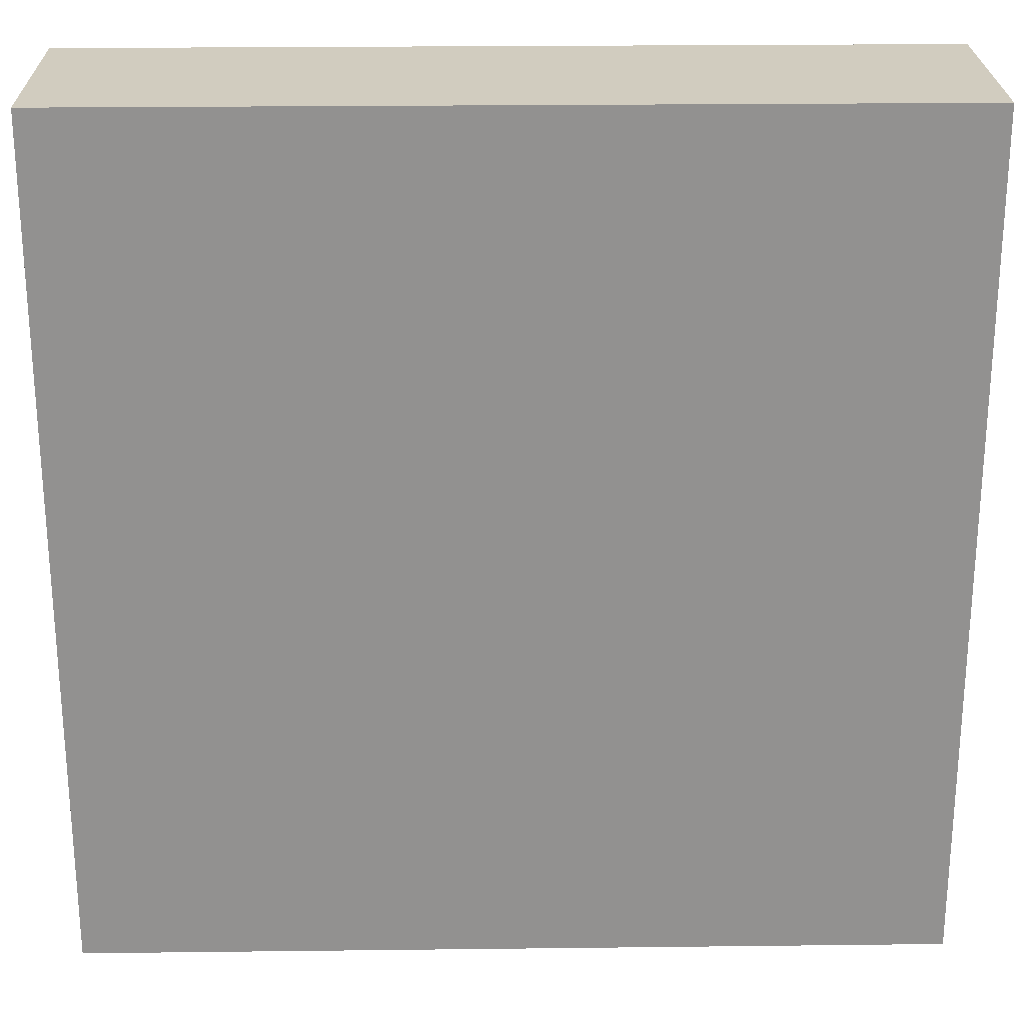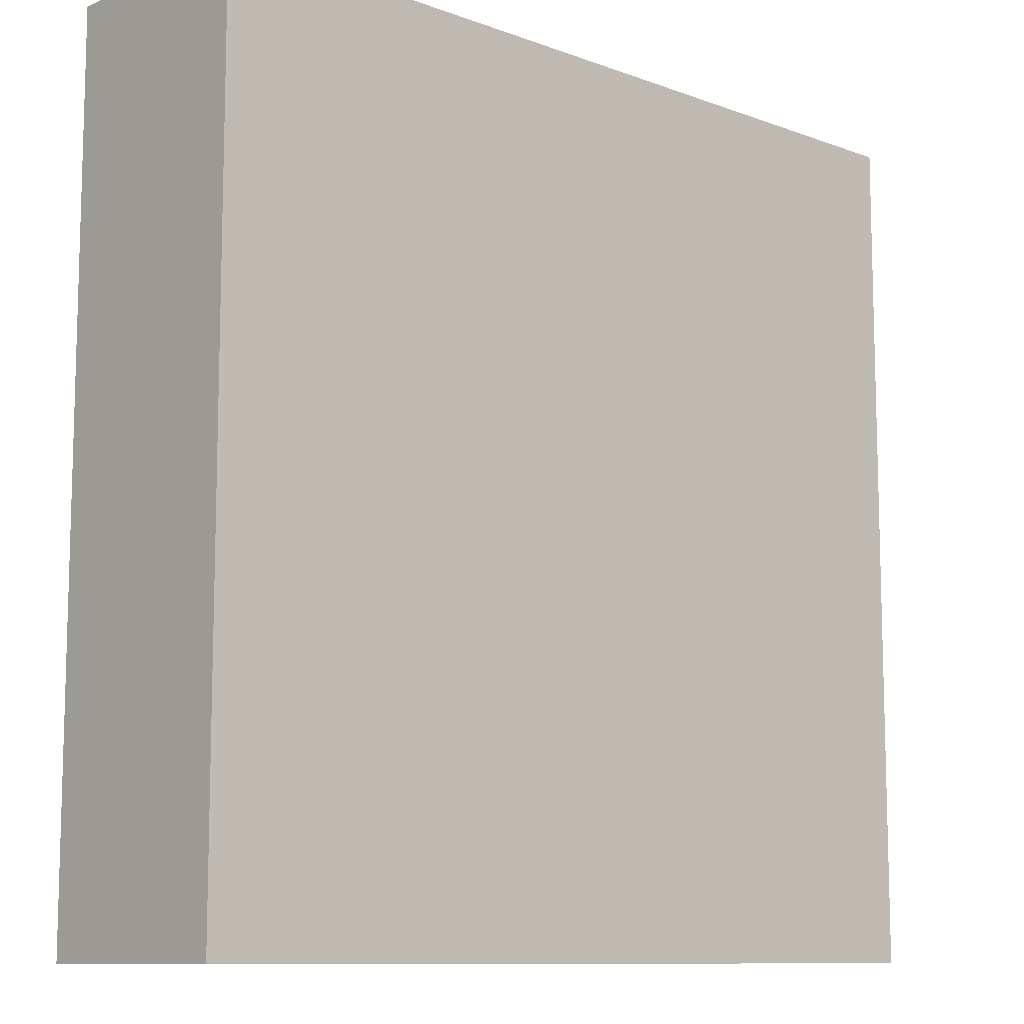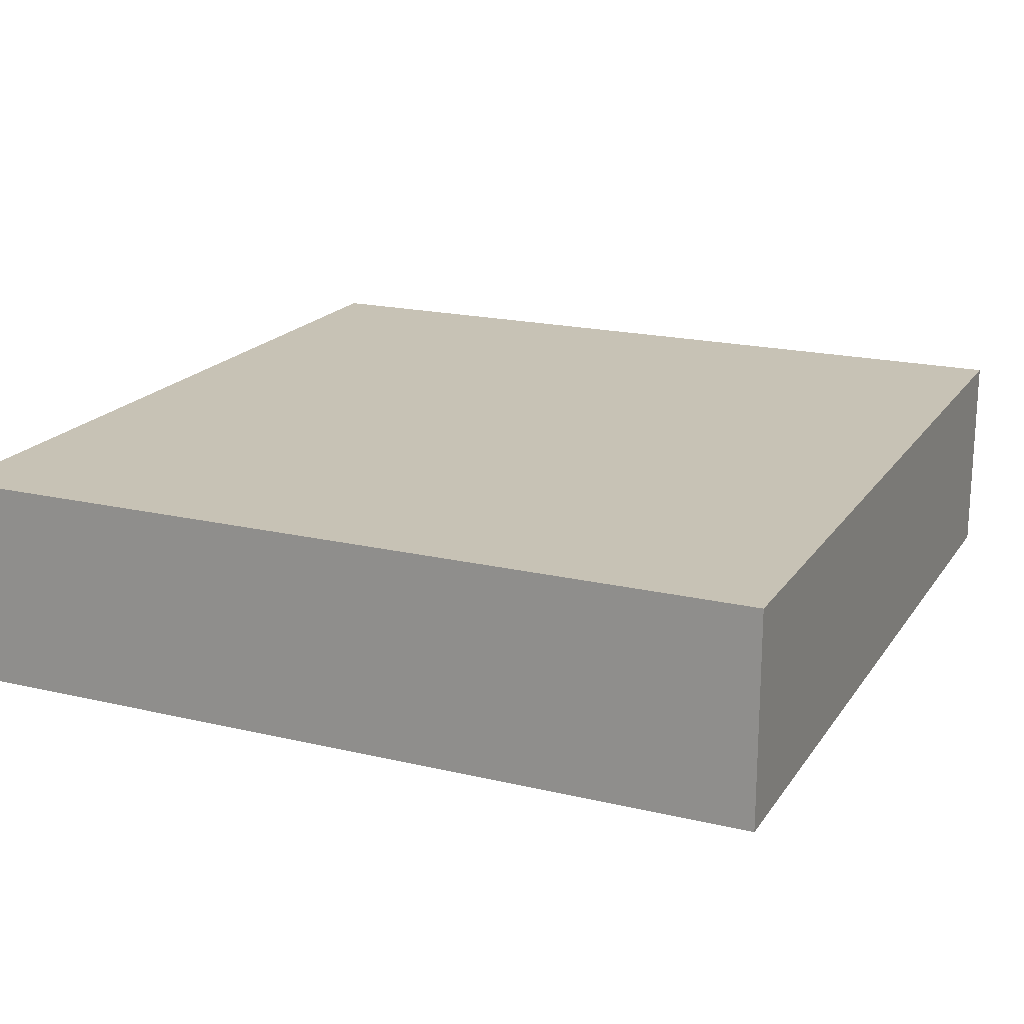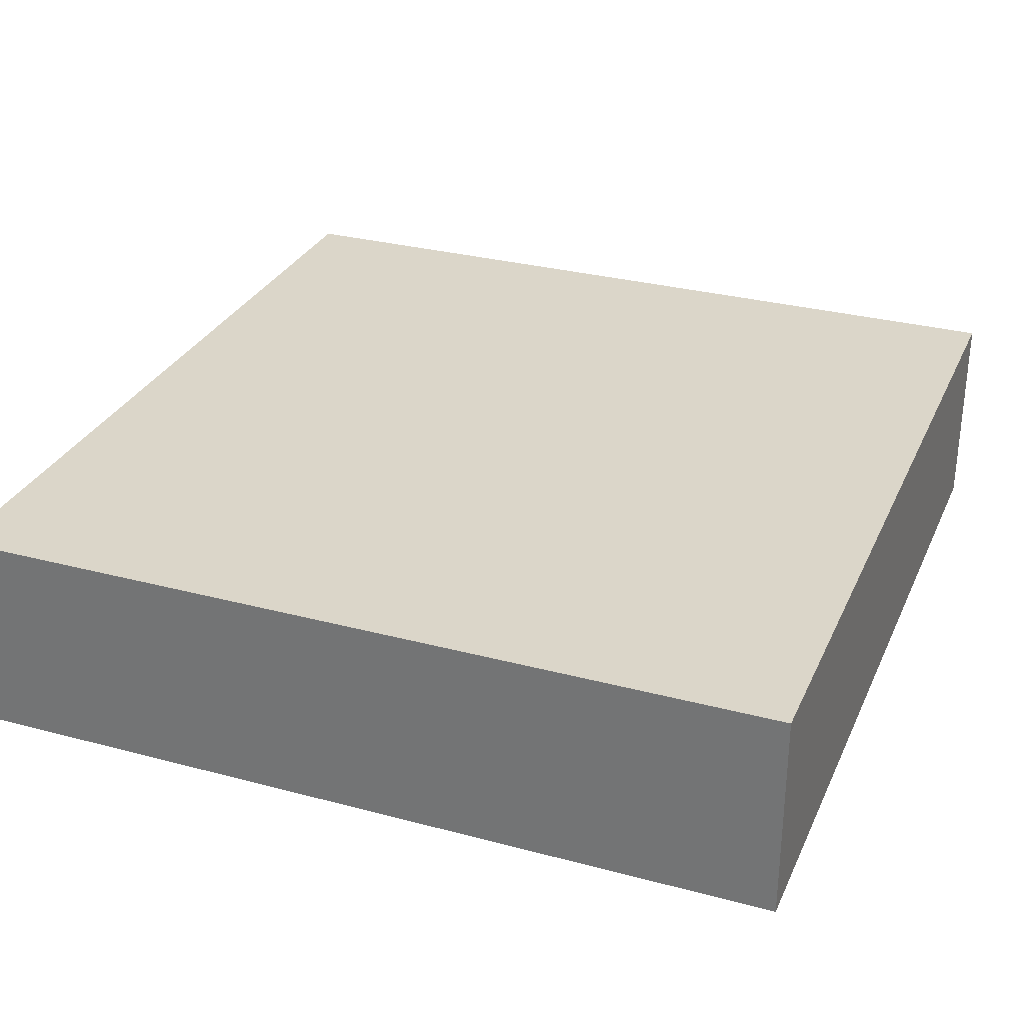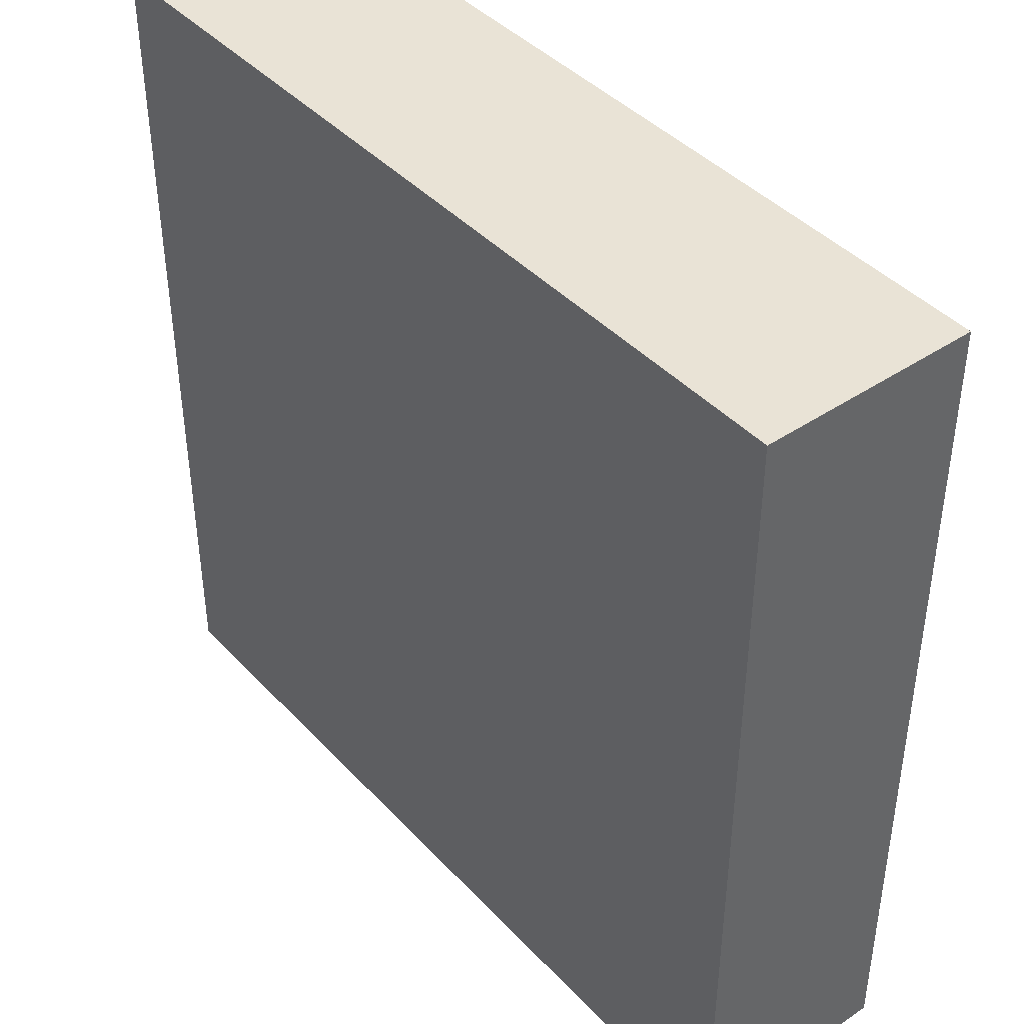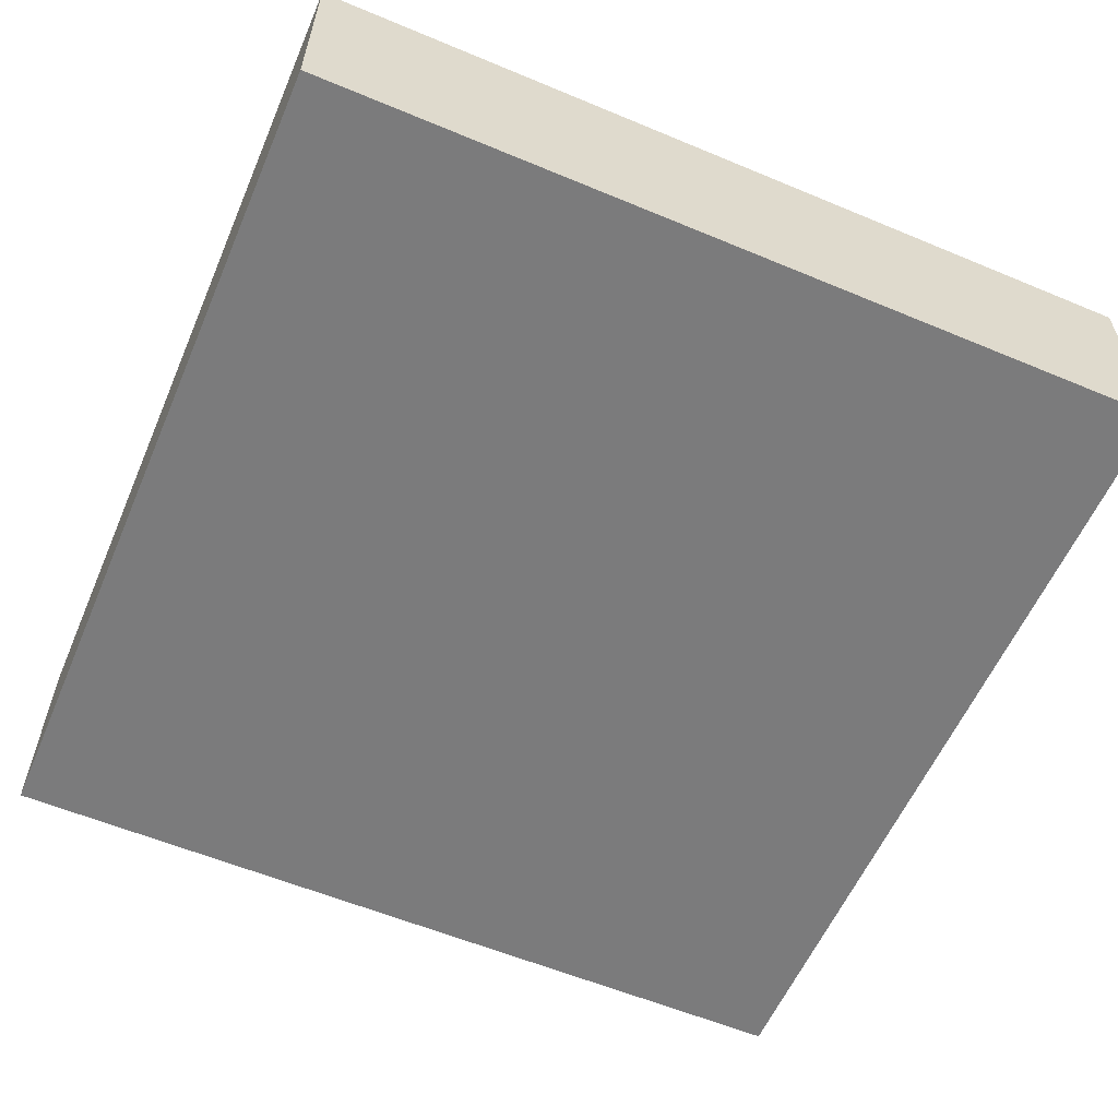
<metadata>
{"format":"obj","ext":"obj","renderer":"f3d","projection":"perspective","resolution":1024,"background":"white","views":[{"elev":24.1,"azim":178.9,"up":"+Z"},{"elev":-10.3,"azim":137.0,"up":"+Z"},{"elev":19.0,"azim":114.1,"up":"+Y"},{"elev":30.1,"azim":111.2,"up":"+Y"},{"elev":42.2,"azim":-128.9,"up":"+Z"},{"elev":-58.5,"azim":66.7,"up":"+Y"}]}
</metadata>
<code>
o conveyor
v 1 0.25 0
v 1 0.25 1
v 1 0 1
v 1 0 0
v 0 0 1
v 0 0.25 1
v 0 0.25 0
v 0 0 0
f 1 2 3 4
f 5 6 7 8
f 6 2 1 7
f 4 3 5 8
f 3 2 6 5
f 7 1 4 8

</code>
